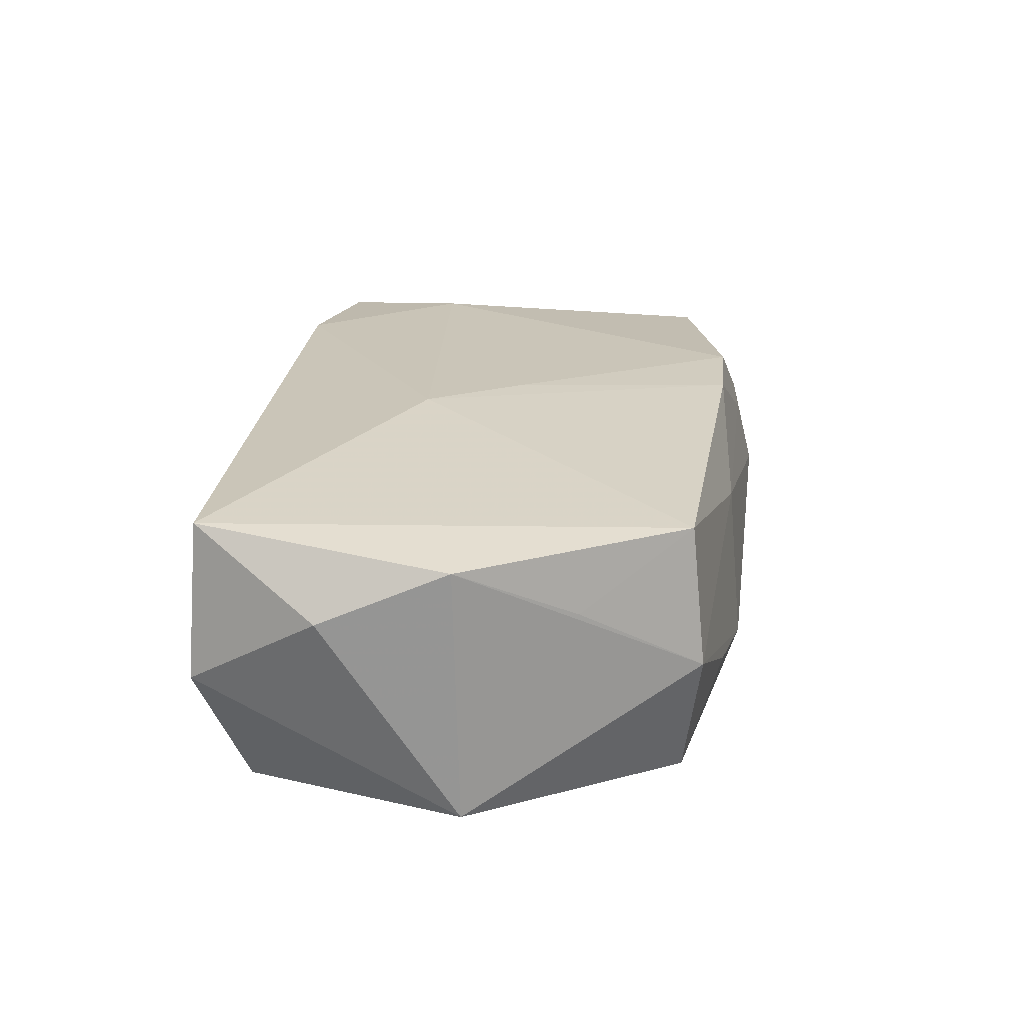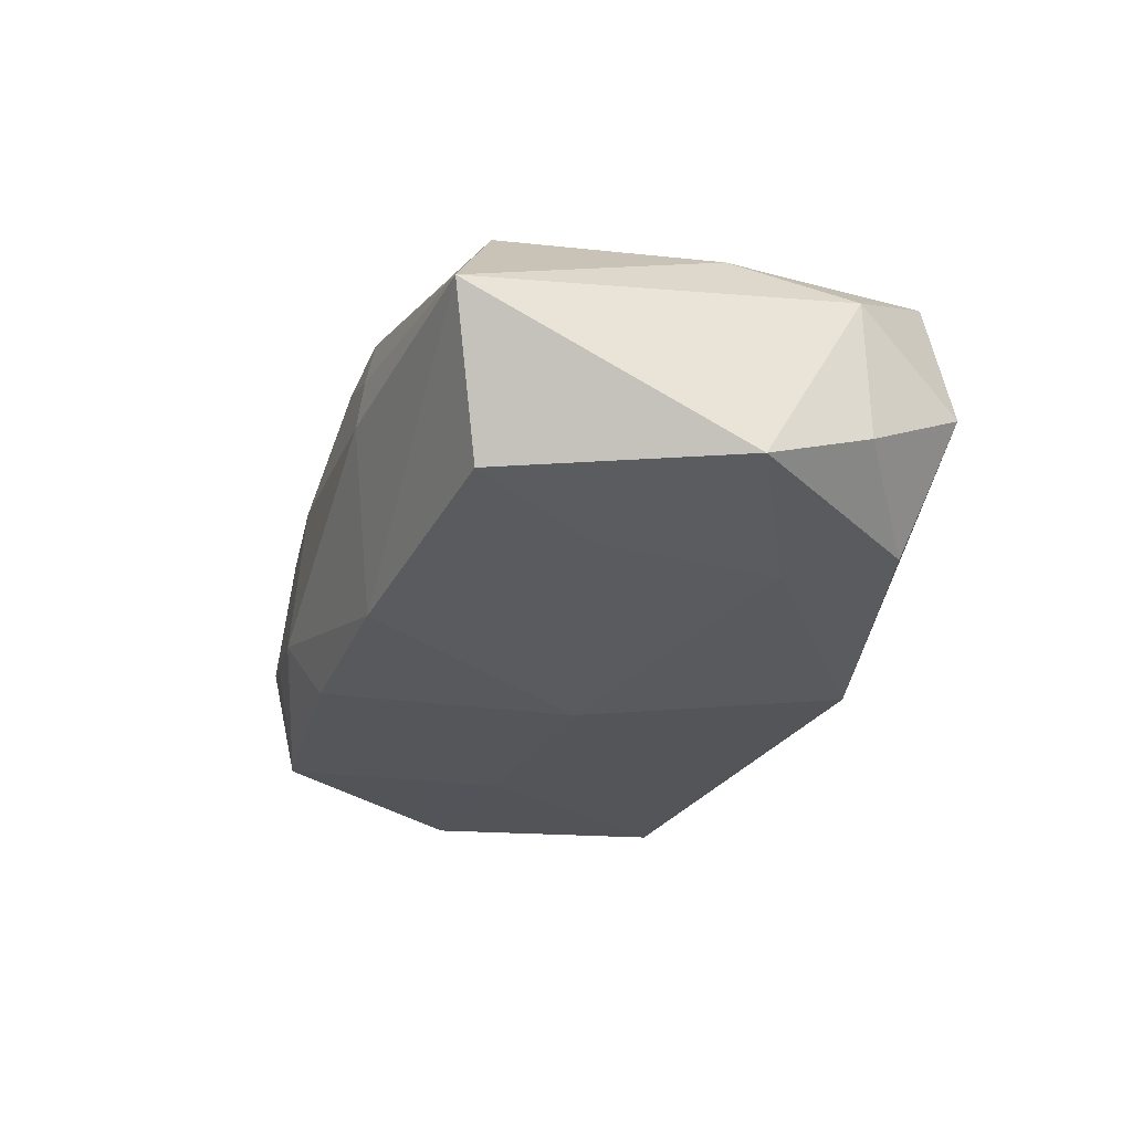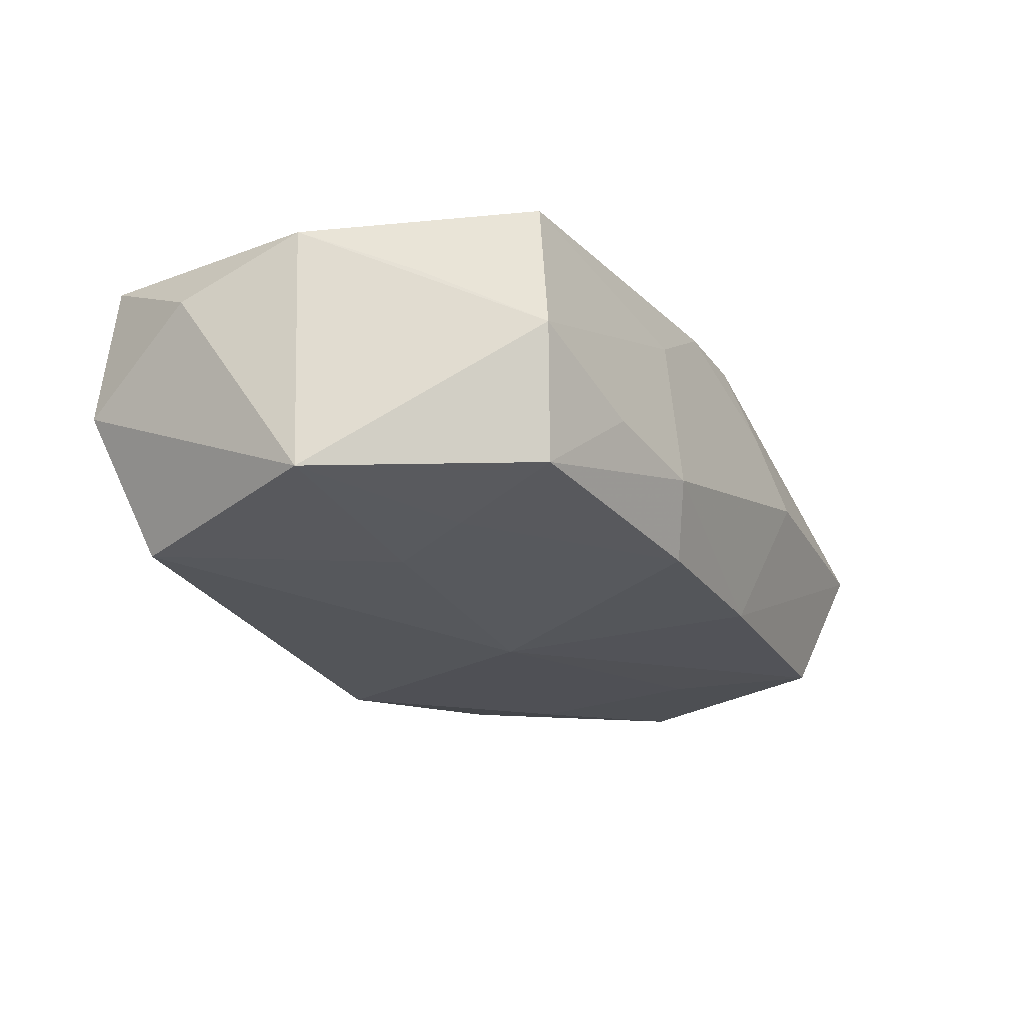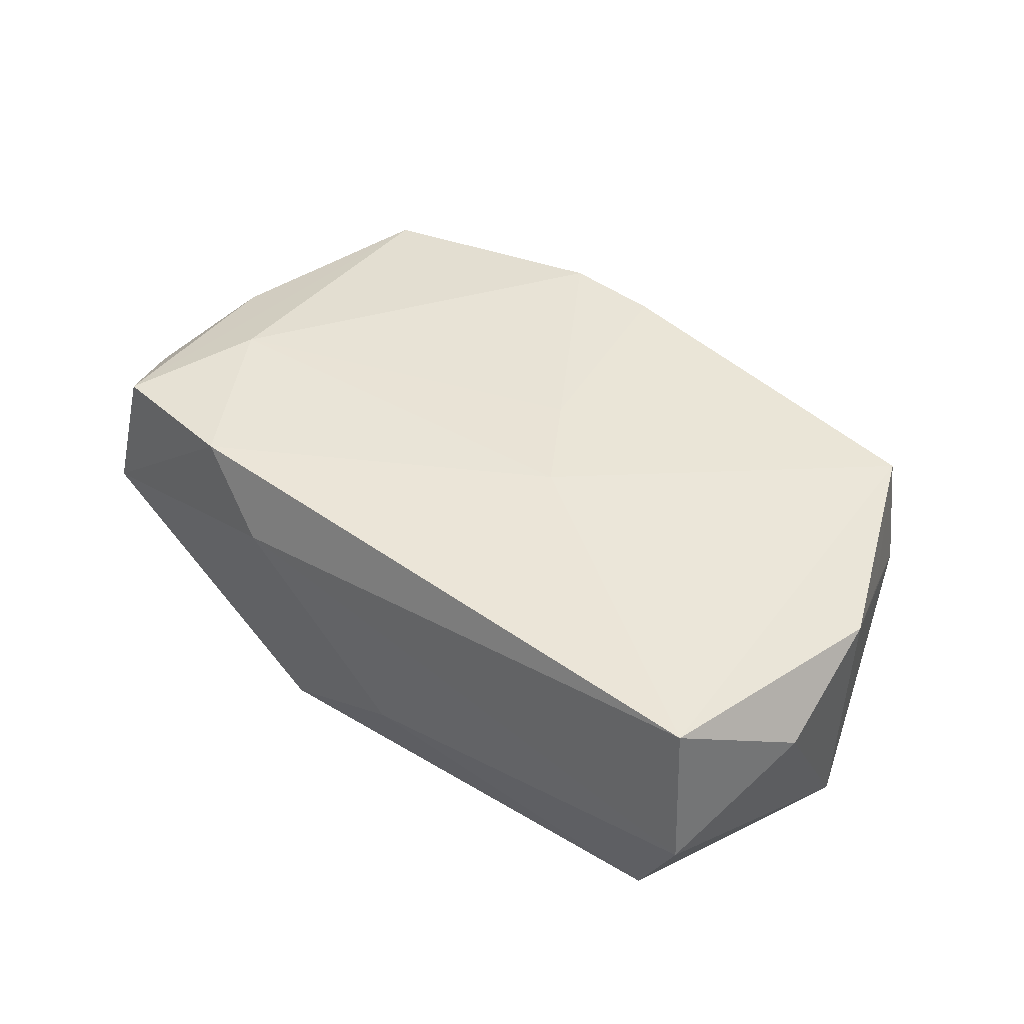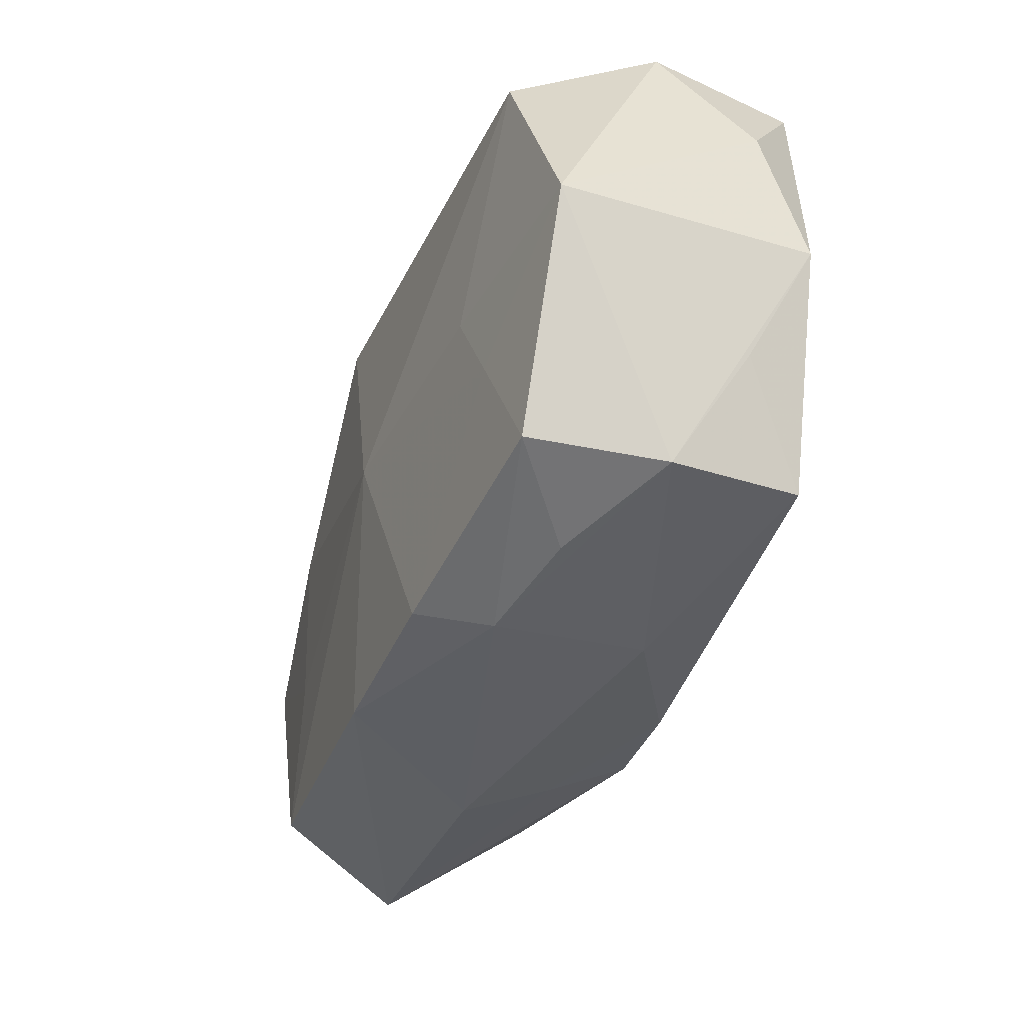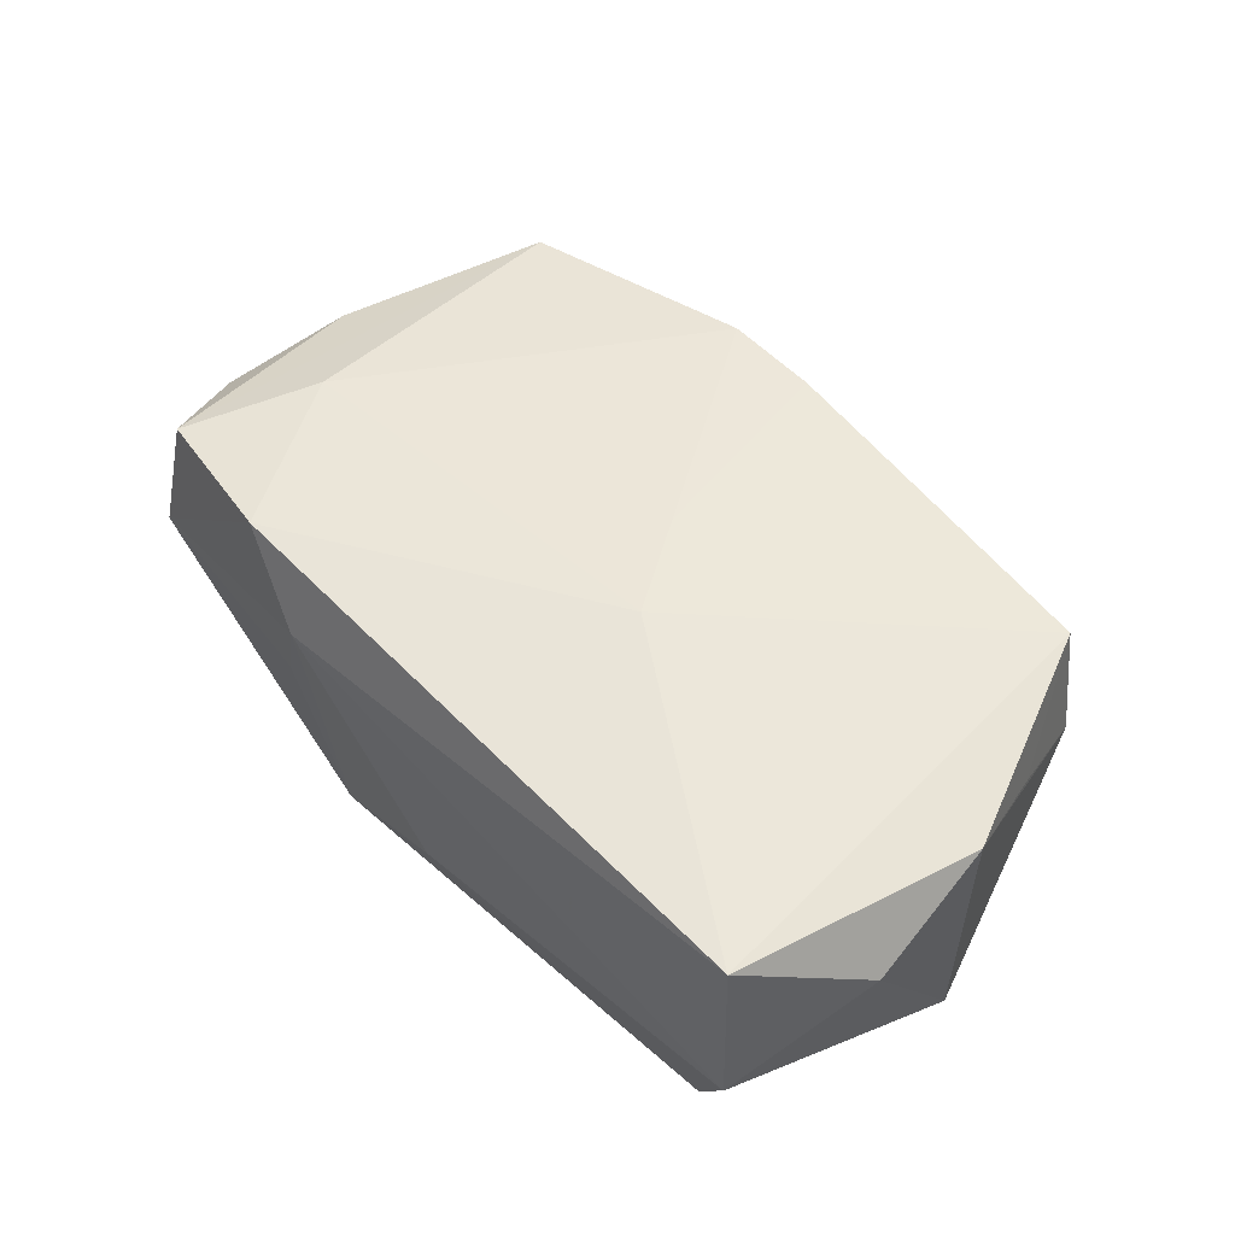
<metadata>
{"format":"obj","ext":"obj","renderer":"f3d","projection":"perspective","resolution":1024,"background":"white","views":[{"elev":20.5,"azim":-85.5,"up":"+Z"},{"elev":-25.8,"azim":68.7,"up":"+Z"},{"elev":-26.1,"azim":-64.9,"up":"+Z"},{"elev":41.9,"azim":-142.1,"up":"+Z"},{"elev":-37.8,"azim":-113.7,"up":"+Y"},{"elev":49.4,"azim":-133.6,"up":"+Z"}]}
</metadata>
<code>
v -0.01628 -0.005229 -0.009288
v -0.02451 0.01571 -0.001617
v -0.007892 -0.01533 0.004492
v 0.01817 -0.005995 -0.00791
v 0.02625 0.006339 -0.003329
v -0.006453 0.004015 0.009783
v 0.005253 -0.01494 0.009672
v -0.01967 -0.01252 -0.00848
v -0.02381 0.01517 0.007593
v -0.004971 -0.01462 -0.008856
v 0.0257 0.006495 0.005391
v -0.02203 -0.01353 -0.0008618
v -0.02681 0.0003806 0.006221
v -0.01449 -0.01495 -0.003877
v 0.005979 -0.01491 -0.008384
v 0.01843 0.004596 -0.008161
v 0.02345 -0.0004708 0.007754
v 0.0008048 -0.0004502 -0.01035
v 0.02588 -0.01665 0.001538
v -0.007751 -0.01614 -0.00492
v 0.01804 0.005124 0.009803
v 0.02795 -0.0008465 -0.006473
v 0.007789 -0.01617 0.00545
v -0.002966 -0.001669 0.009803
v 0.01011 0.01506 8.213e-05
v -0.02067 0.01332 -0.009654
v 0.01998 0.01112 -0.006672
v 0.01268 0.01448 0.009332
v -0.02728 0.007935 0.003126
v -0.001928 0.01571 -0.004945
v -0.02623 5.261e-05 -0.009024
v -0.0139 -0.0001809 -0.009829
v 0.01044 -0.0173 0.0008002
v 0.02214 -0.01417 -0.006999
v -0.02443 -0.006486 0.00305
v -0.02142 -0.01276 0.007234
v 0.006753 0.0145 -0.009371
v 0.02151 0.01282 0.008872
v 0.02333 0.01349 0.0007595
v 0.0195 -0.01263 0.008716
v 0.008374 0.01571 0.004802
v -0.0003995 -0.0148 0.009366
f 18 37 16
f 22 34 4
f 4 16 22
f 4 34 18
f 18 16 4
f 18 34 15
f 15 10 18
f 8 14 12
f 37 39 27
f 22 16 27
f 27 16 37
f 33 15 19
f 19 15 34
f 19 34 22
f 22 11 19
f 19 11 17
f 6 42 24
f 42 7 24
f 20 15 33
f 10 15 20
f 33 3 20
f 20 8 10
f 14 8 20
f 20 3 12
f 12 14 20
f 31 8 12
f 12 13 31
f 5 11 22
f 39 11 5
f 22 27 5
f 5 27 39
f 25 39 37
f 37 41 25
f 25 41 39
f 39 41 28
f 33 19 23
f 23 19 7
f 23 7 42
f 23 3 33
f 42 3 23
f 40 19 17
f 7 19 40
f 35 13 12
f 36 3 42
f 12 3 36
f 36 42 6
f 13 35 36
f 36 35 12
f 29 31 13
f 26 37 18
f 8 31 1
f 18 10 1
f 10 8 1
f 7 40 21
f 21 24 7
f 6 24 21
f 21 28 6
f 38 11 39
f 39 28 38
f 28 21 38
f 17 11 38
f 38 40 17
f 38 21 40
f 9 29 13
f 6 28 9
f 9 28 41
f 9 36 6
f 13 36 9
f 32 26 18
f 31 26 32
f 18 1 32
f 32 1 31
f 37 26 30
f 30 41 37
f 29 9 2
f 31 29 2
f 2 26 31
f 2 30 26
f 2 9 41
f 41 30 2

</code>
